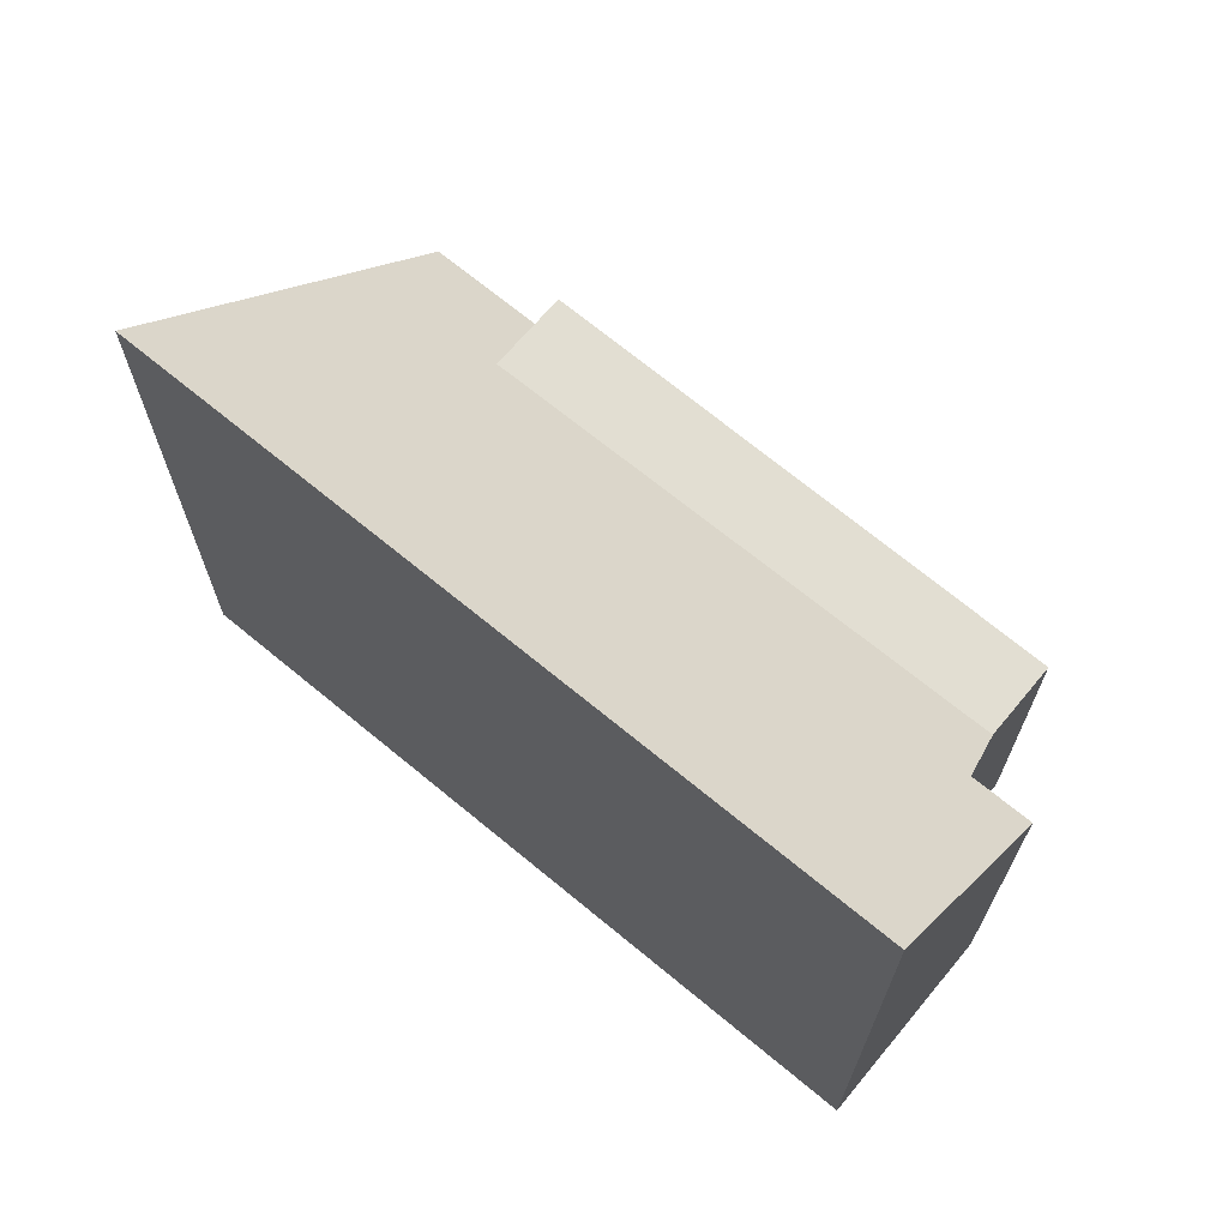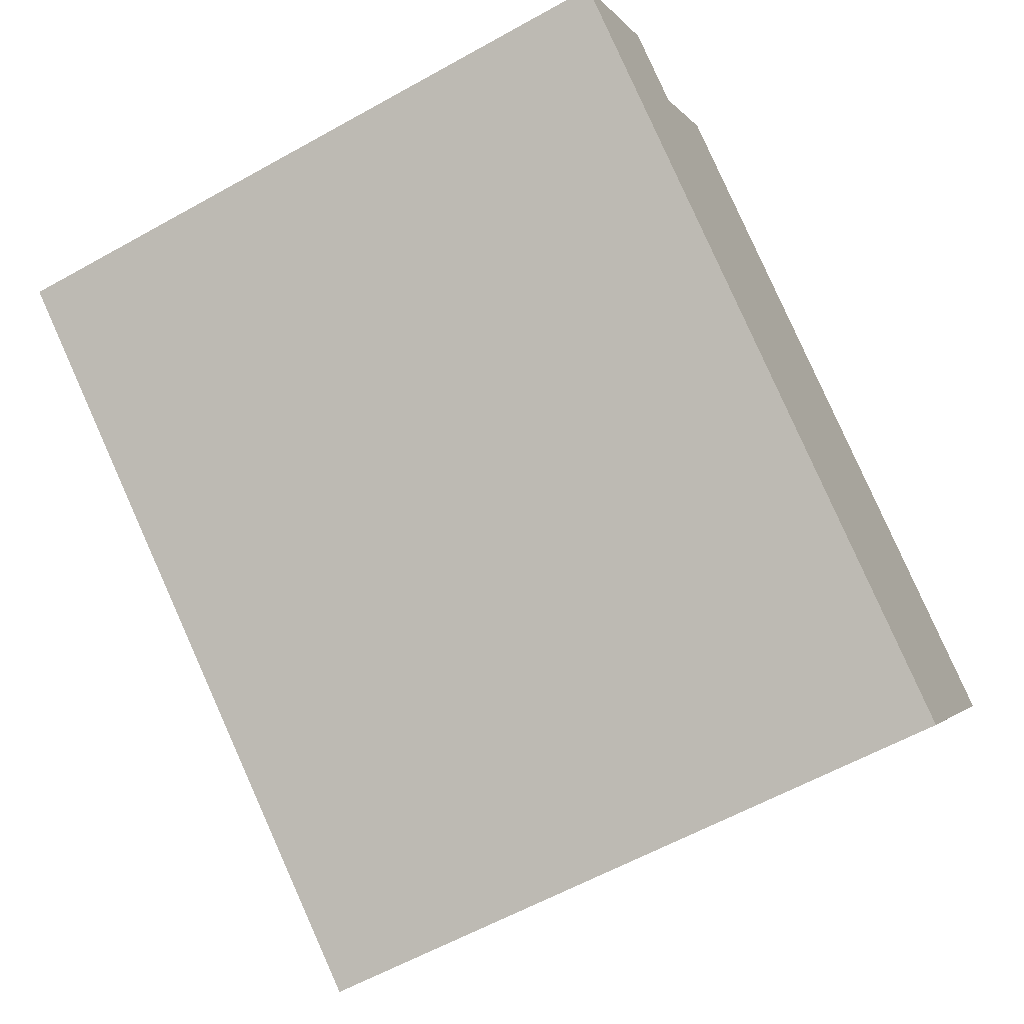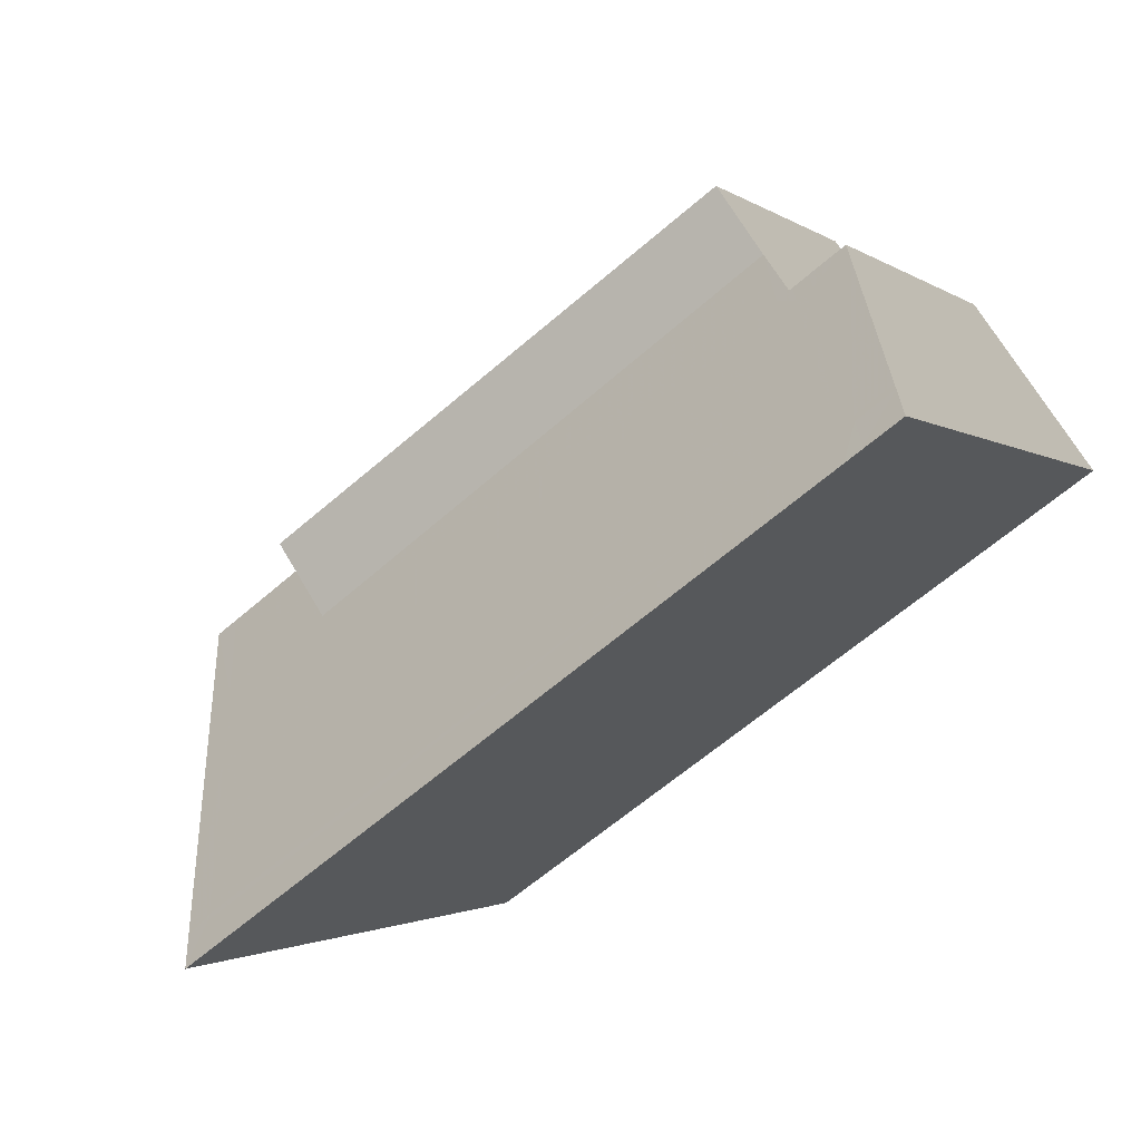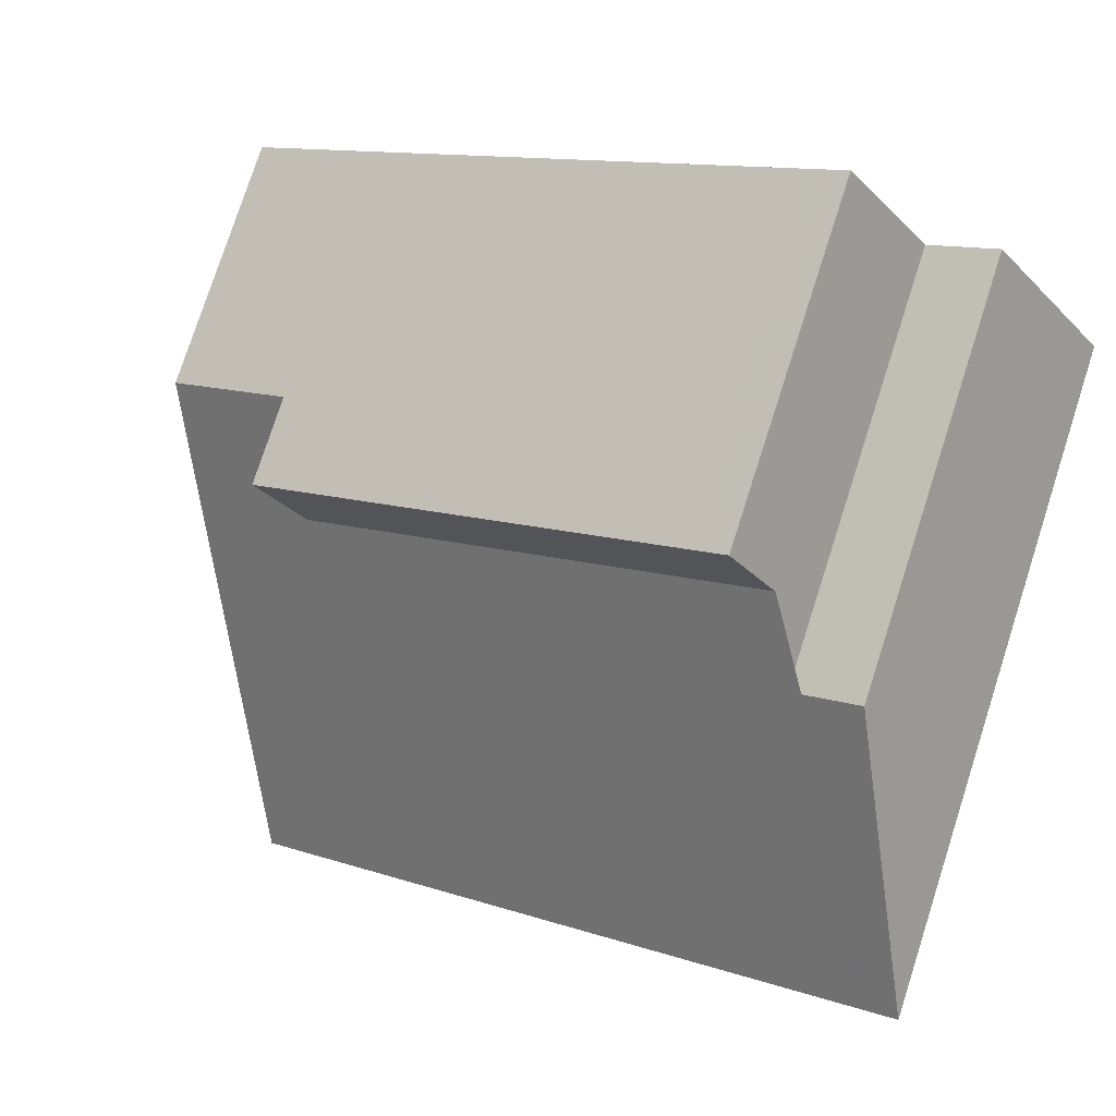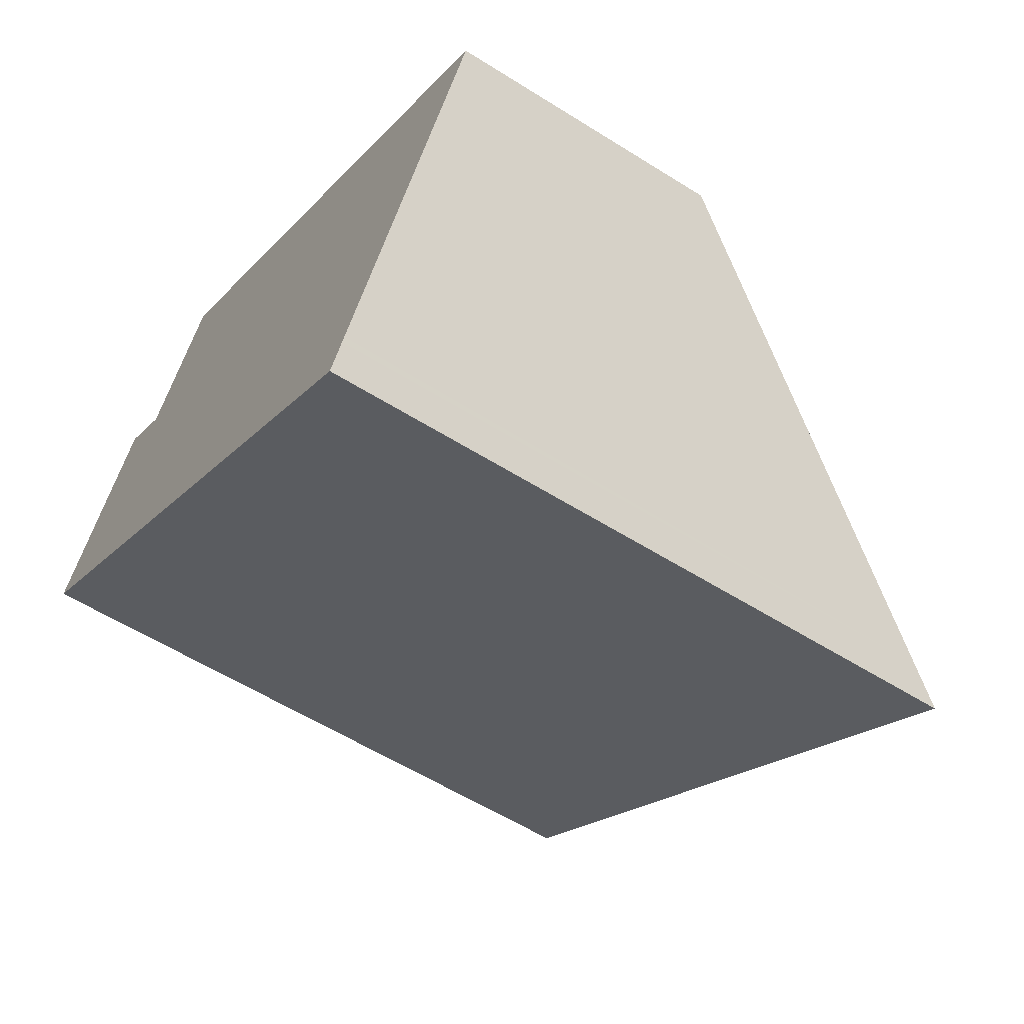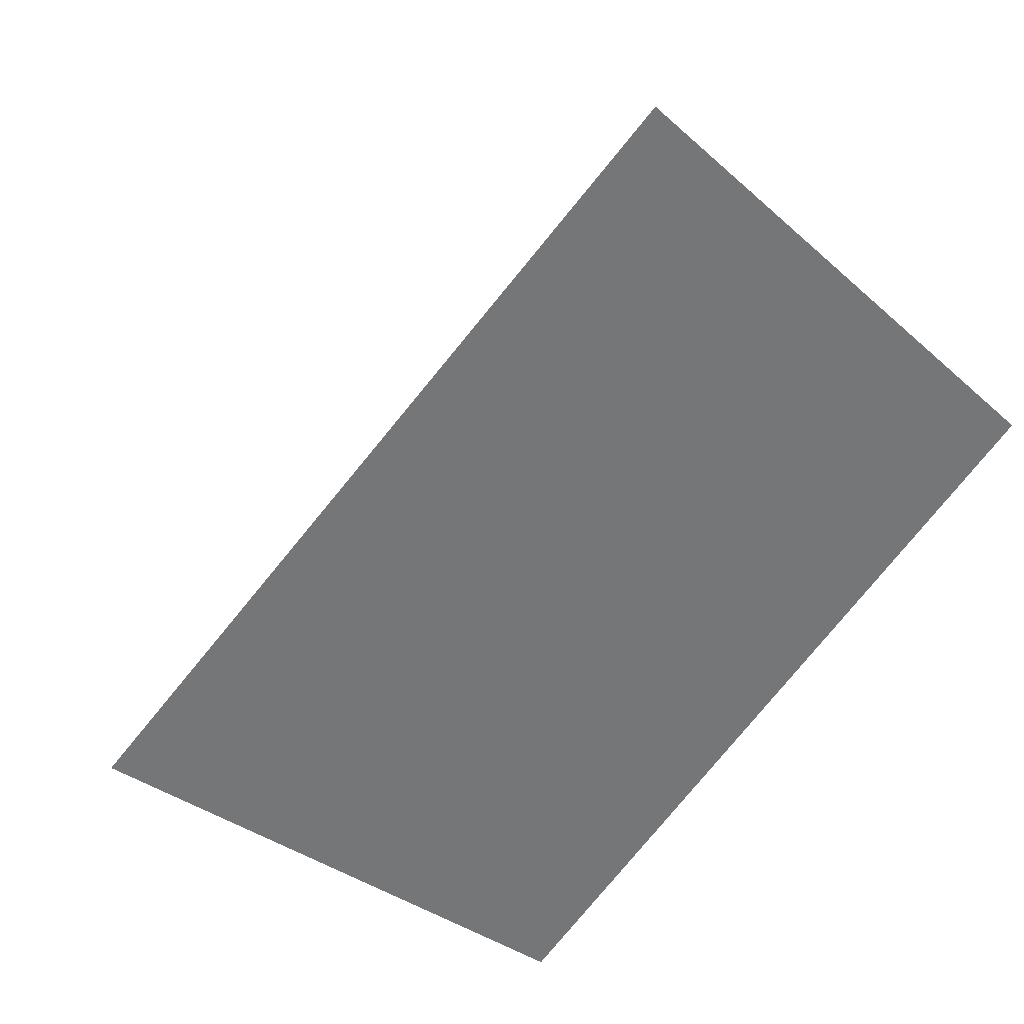
<metadata>
{"format":"obj","ext":"obj","renderer":"f3d","projection":"perspective","resolution":1024,"background":"white","views":[{"elev":69.8,"azim":74.7,"up":"+Z"},{"elev":-60.4,"azim":119.7,"up":"+Y"},{"elev":-1.8,"azim":23.7,"up":"+Y"},{"elev":78.0,"azim":17.9,"up":"+Y"},{"elev":-57.5,"azim":-123.2,"up":"+Y"},{"elev":-31.3,"azim":38.6,"up":"+Y"}]}
</metadata>
<code>
v -2055 -1849 6.49
v -2054 -1849 6.491
v -2052 -1851 9.989
v -2062 -1858 9.924
v -2065 -1854 4.006
v -2057 -1848 5.38
v -2065 -1855 5.475
v -2056 -1849 5.424
v -2053 -1852 9.986
v -2055 -1849 6.491
v -2056 -1849 5.424
v -2064 -1852 4.02
v -2063 -1853 5.464
v -2064 -1852 5.417
v -2057 -1848 5.38
v -2064 -1852 4.023
v -2065 -1854 4.009
v -2064 -1852 5.417
v -2054 -1849 6.791
v -2055 -1849 6.787
v -2064 -1856 6.719
v -2057 -1848 5.382
v -2057 -1848 5.382
v -2056 -1849 5.427
v -2056 -1850 6.78
v -2056 -1849 5.427
v -2054 -1852 9.98
v -2053 -1851 9.956
v -2053 -1852 9.953
v -2054 -1852 9.946
v -2062 -1858 9.885
v -2065 -1854 4.009
v -2065 -1854 4.011
v -2064 -1855 5.473
v -2064 -1856 6.722
v -2062 -1858 9.887
v -2062 -1858 9.926
v -2055 -1849 6.786
v -2055 -1849 6.49
v -2053 -1852 9.951
v -2053 -1852 9.984
v -2064 -1852 5.417
v -2064 -1852 5.417
v -2064 -1852 4.023
v -2064 -1852 4.02
v -2062 -1854 6.733
v -2063 -1853 5.464
v -2063 -1853 5.464
v -2060 -1857 9.898
v -2060 -1857 9.937
v -2053 -1851 9.395
v -2053 -1851 9.399
v -2063 -1858 9.333
v -2062 -1858 9.335
v -2054 -1851 9.394
v -2061 -1856 9.346
v -2054 -1852 9.389
v -2053 -1851 9.495
v -2053 -1851 9.491
v -2062 -1858 9.426
v -2063 -1858 9.423
v -2053 -1851 9.49
v -2054 -1852 9.484
v -2061 -1856 9.437
v -2055 -1849 6.49
v -2055 -1849 6.49
v -2055 -1849 0
v -2055 -1849 0
v -2054 -1849 6.791
v -2054 -1849 6.491
v -2054 -1849 0
v -2054 -1849 0
v -2053 -1852 9.986
v -2052 -1851 9.989
v -2052 -1851 1.776e-15
v -2053 -1852 0
v -2062 -1858 9.885
v -2062 -1858 9.924
v -2062 -1858 0
v -2062 -1858 0
v -2065 -1854 4.009
v -2065 -1854 4.006
v -2065 -1854 0
v -2065 -1854 0
v -2057 -1848 5.38
v -2057 -1848 5.38
v -2057 -1848 0
v -2057 -1848 0
v -2065 -1854 4.009
v -2065 -1855 5.475
v -2065 -1855 0
v -2065 -1854 0
v -2055 -1849 6.49
v -2056 -1849 5.424
v -2056 -1849 0
v -2055 -1849 0
v -2053 -1852 9.984
v -2053 -1852 9.986
v -2053 -1852 0
v -2053 -1852 0
v -2054 -1849 6.491
v -2055 -1849 6.491
v -2055 -1849 0
v -2054 -1849 0
v -2056 -1849 5.424
v -2057 -1848 5.38
v -2057 -1848 0
v -2056 -1849 0
v -2065 -1854 4.006
v -2065 -1854 4.009
v -2065 -1854 0
v -2065 -1854 0
v -2053 -1851 9.399
v -2054 -1849 6.791
v -2054 -1849 0
v -2053 -1851 0
v -2065 -1855 5.475
v -2064 -1856 6.719
v -2064 -1856 -8.882e-16
v -2065 -1855 0
v -2057 -1848 5.38
v -2057 -1848 5.382
v -2057 -1848 0
v -2057 -1848 0
v -2060 -1857 9.937
v -2054 -1852 9.98
v -2054 -1852 0
v -2060 -1857 0
v -2052 -1851 9.989
v -2053 -1851 9.956
v -2053 -1851 0
v -2052 -1851 1.776e-15
v -2063 -1858 9.423
v -2062 -1858 9.885
v -2062 -1858 0
v -2063 -1858 0
v -2064 -1852 4.02
v -2065 -1854 4.009
v -2065 -1854 0
v -2064 -1852 0
v -2062 -1858 9.924
v -2062 -1858 9.926
v -2062 -1858 0
v -2062 -1858 0
v -2055 -1849 6.491
v -2055 -1849 6.49
v -2055 -1849 0
v -2055 -1849 0
v -2054 -1852 9.98
v -2053 -1852 9.984
v -2053 -1852 0
v -2054 -1852 0
v -2057 -1848 5.382
v -2064 -1852 5.417
v -2064 -1852 0
v -2057 -1848 0
v -2062 -1858 9.926
v -2060 -1857 9.937
v -2060 -1857 0
v -2062 -1858 0
v -2053 -1851 9.495
v -2053 -1851 9.399
v -2053 -1851 0
v -2053 -1851 1.776e-15
v -2064 -1856 6.719
v -2063 -1858 9.333
v -2063 -1858 0
v -2064 -1856 -8.882e-16
v -2053 -1851 9.956
v -2053 -1851 9.495
v -2053 -1851 1.776e-15
v -2053 -1851 0
v -2063 -1858 9.333
v -2063 -1858 9.423
v -2063 -1858 0
v -2063 -1858 0
v -2057 -1848 0
v -2055 -1849 0
v -2054 -1849 0
v -2052 -1851 0
v -2062 -1858 0
v -2065 -1854 0
f 20 10 2 19
f 33 17 5 32
f 35 21 7 34
f 18 13 16
f 34 7 17 33
f 16 12 14 18
f 59 51 52 58
f 61 53 54 60
f 22 6 15 23
f 39 10 20 38
f 23 15 11 26
f 62 55 51 59
f 28 3 9 29
f 37 4 31 36
f 40 29 9 41
f 43 22 23 42
f 47 24 25 46
f 42 23 26 48
f 64 56 57 63
f 49 30 27 50
f 38 25 24 8 1 39
f 63 57 55 62
f 41 27 30 40
f 44 33 32 45
f 46 35 34 47
f 47 34 33 44
f 60 54 56 64
f 50 37 36 49
f 51 20 19 52
f 53 21 35 54
f 55 38 20 51
f 56 46 25 57
f 57 25 38 55
f 54 35 46 56
f 58 28 29 59
f 60 36 31 61
f 59 29 40 62
f 63 30 49 64
f 62 40 30 63
f 64 49 36 60
f 66 67 68 65
f 70 71 72 69
f 74 75 76 73
f 78 79 80 77
f 82 83 84 81
f 86 87 88 85
f 90 91 92 89
f 94 95 96 93
f 98 99 100 97
f 102 103 104 101
f 106 107 108 105
f 110 111 112 109
f 114 115 116 113
f 118 119 120 117
f 122 123 124 121
f 126 127 128 125
f 130 131 132 129
f 134 135 136 133
f 138 139 140 137
f 142 143 144 141
f 146 147 148 145
f 150 151 152 149
f 154 155 156 153
f 158 159 160 157
f 162 163 164 161
f 166 167 168 165
f 170 171 172 169
f 174 175 176 173
f 178 179 180 181 182 177

</code>
